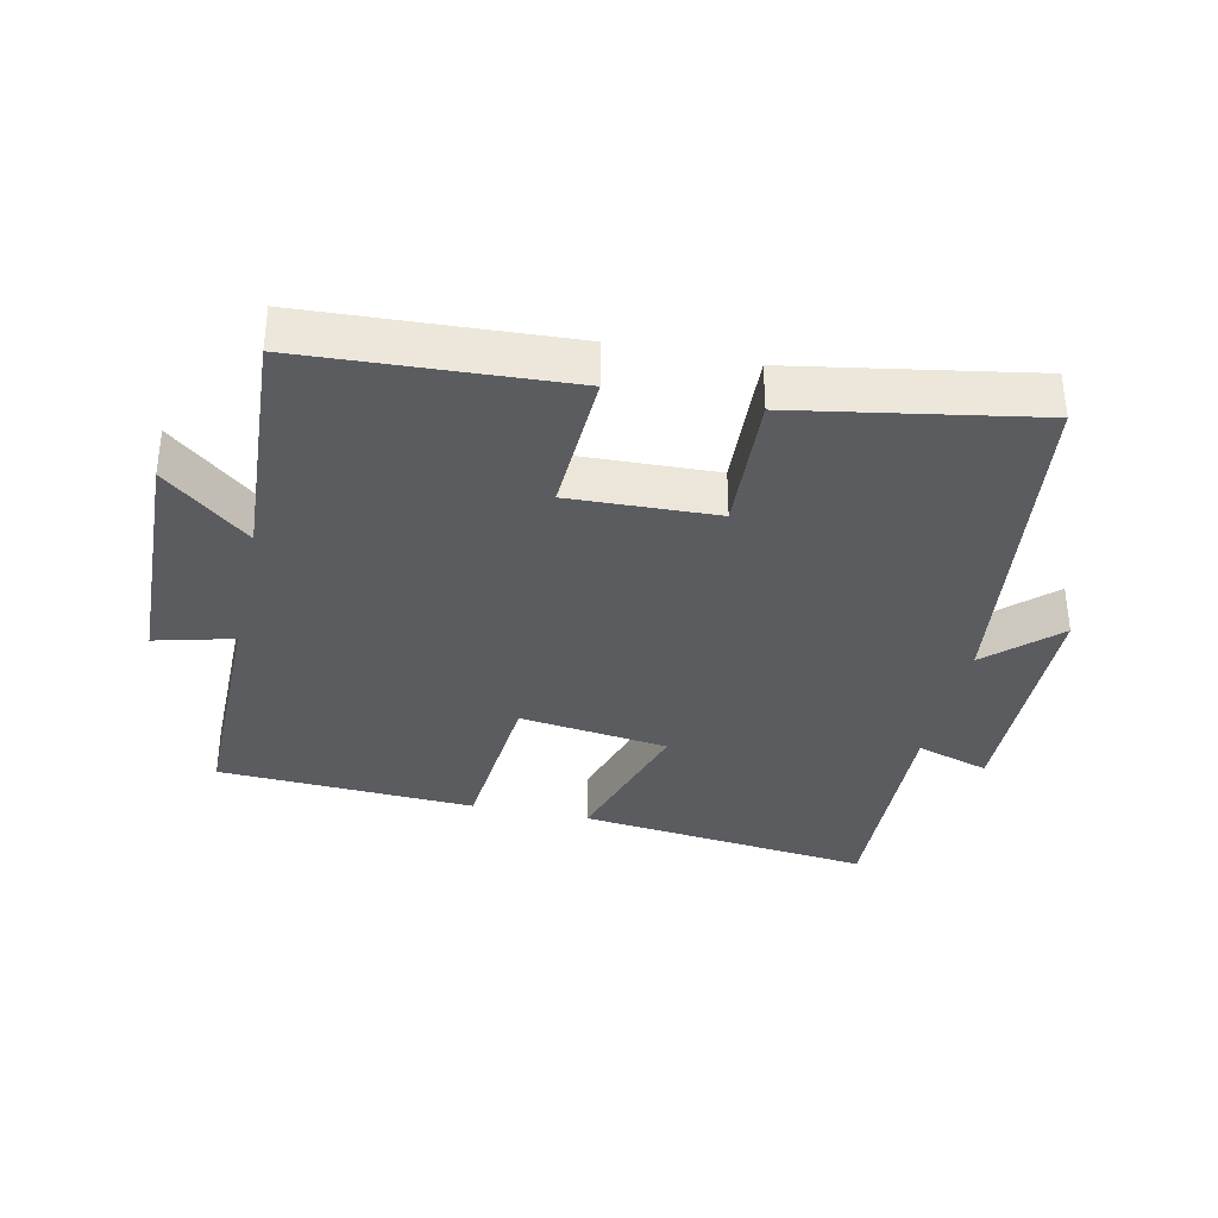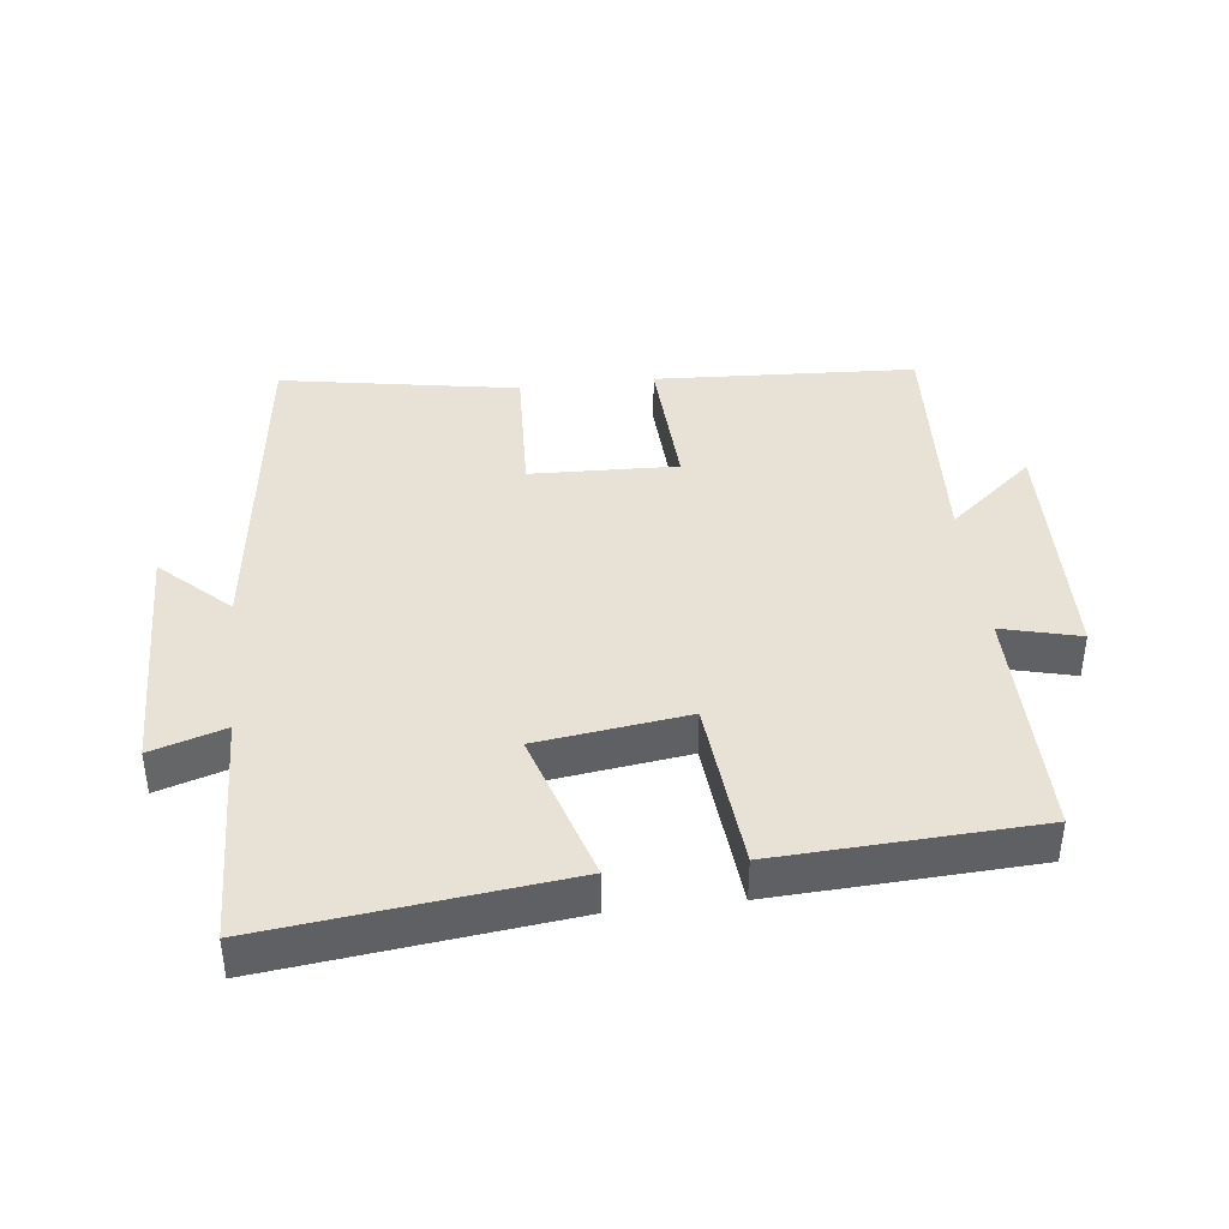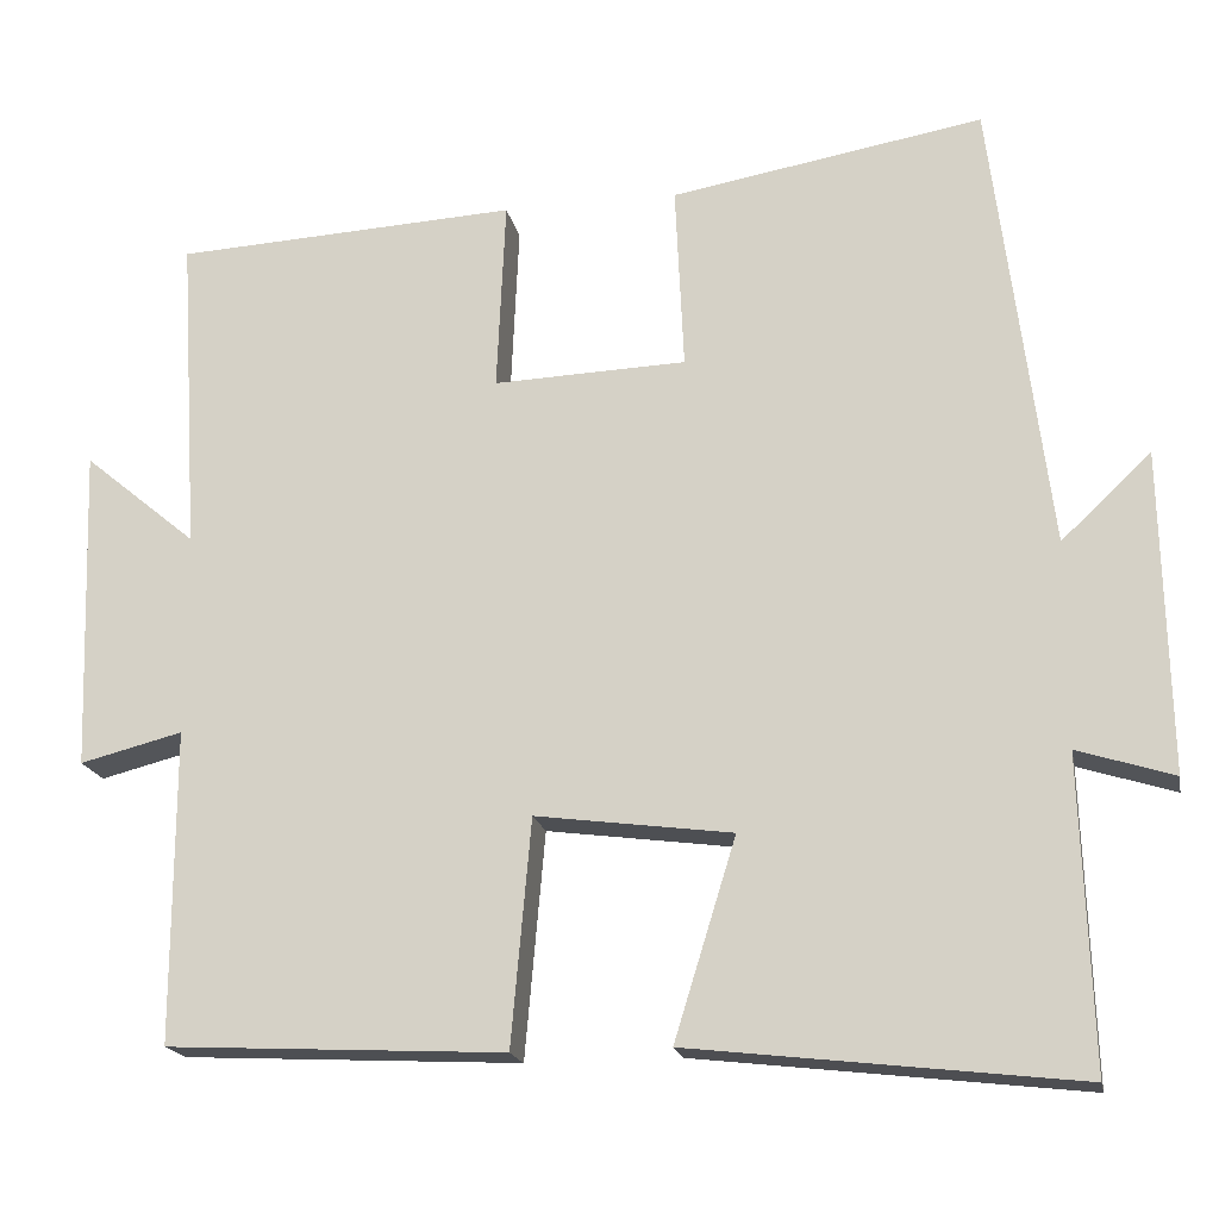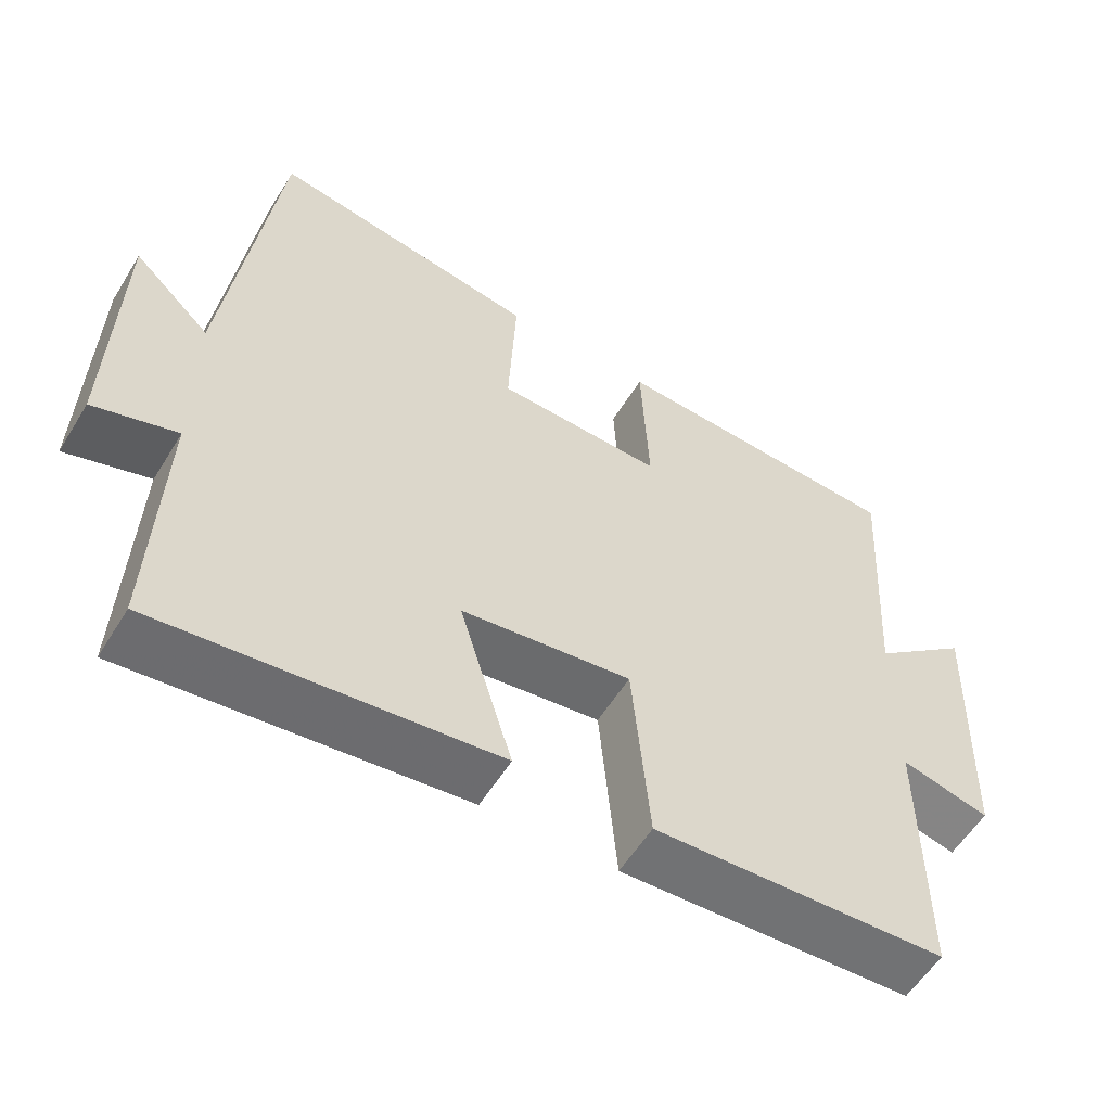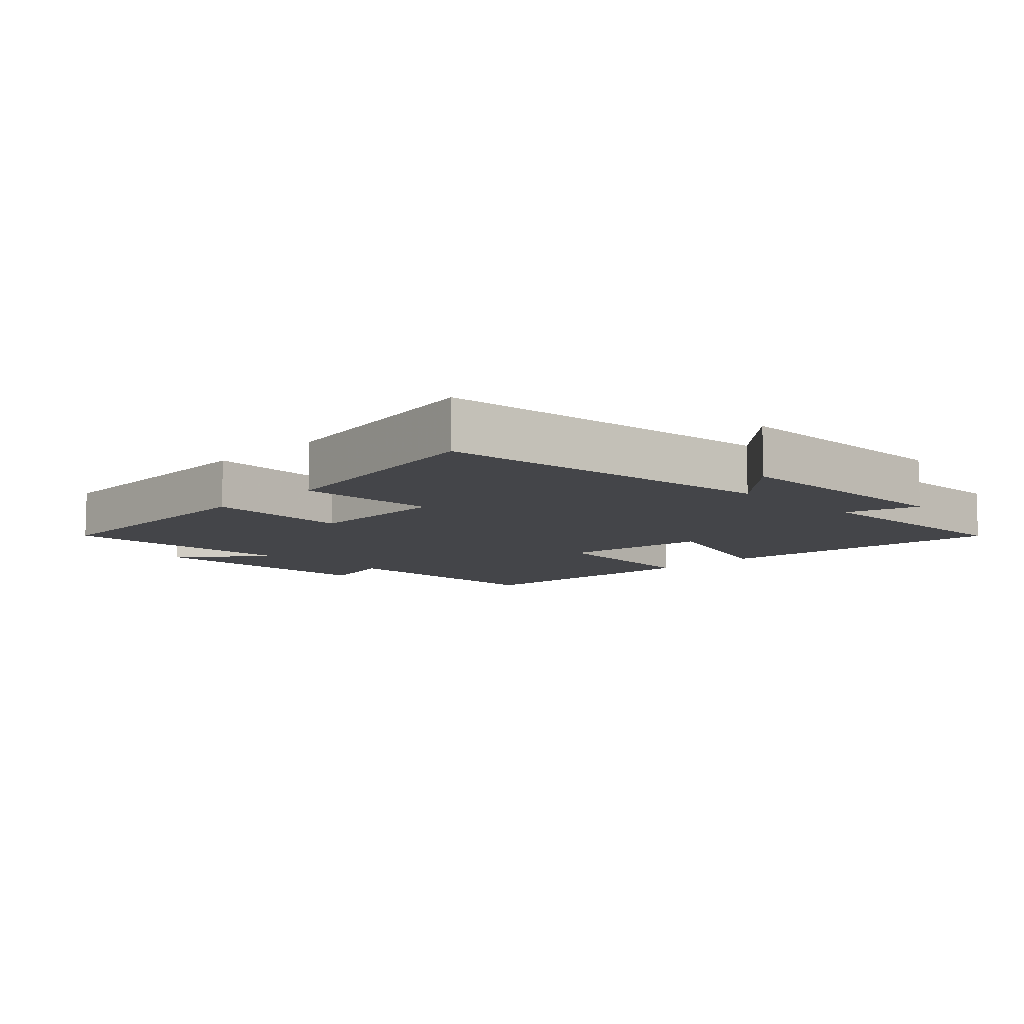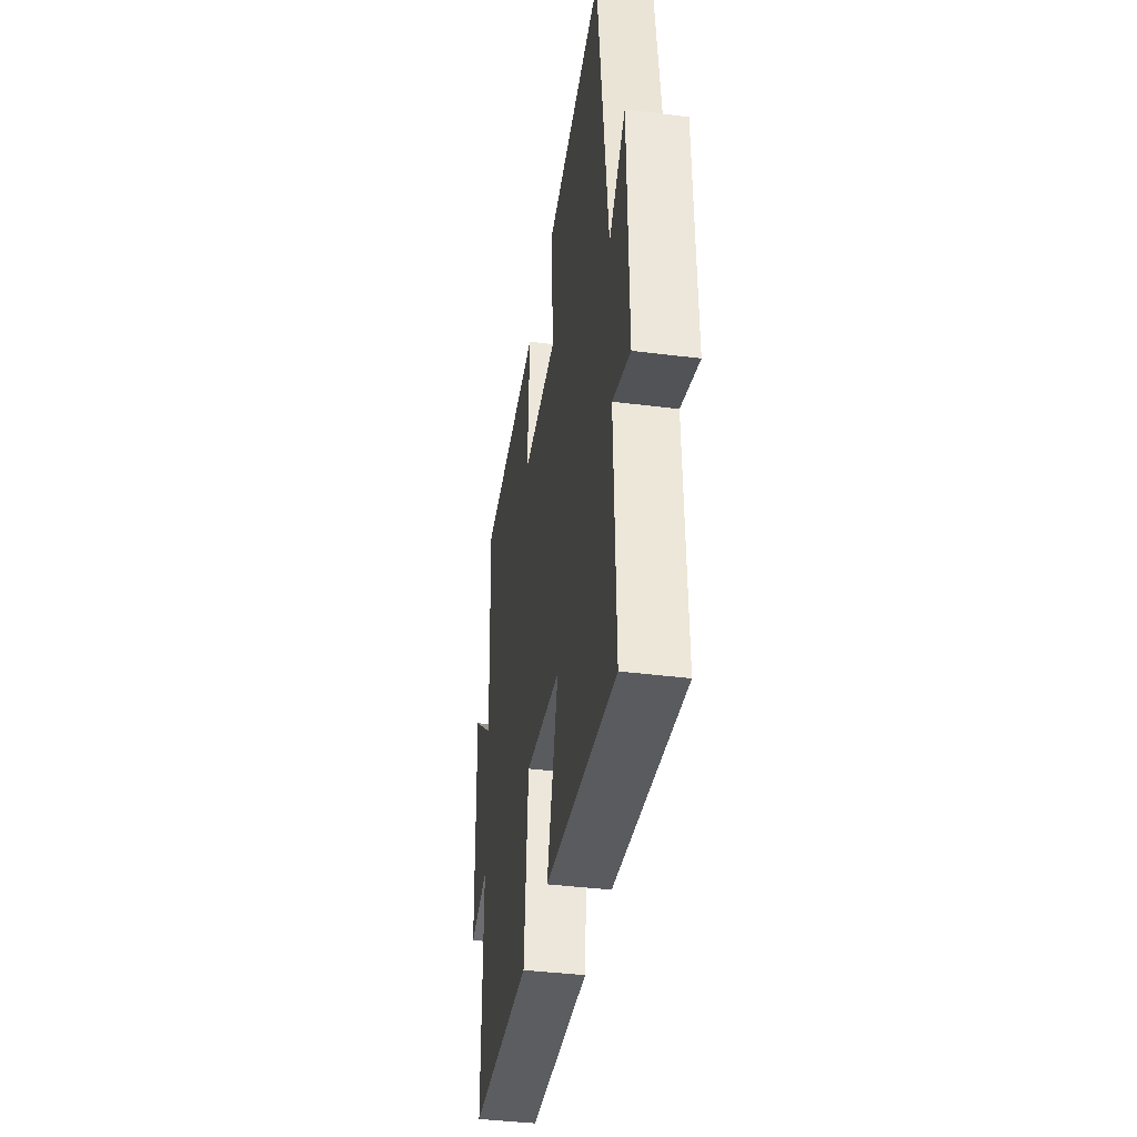
<metadata>
{"format":"obj","ext":"obj","renderer":"f3d","projection":"perspective","resolution":1024,"background":"white","views":[{"elev":-35.0,"azim":-12.2,"up":"+Y"},{"elev":40.5,"azim":173.3,"up":"+Y"},{"elev":-18.4,"azim":11.1,"up":"+Z"},{"elev":-56.8,"azim":148.7,"up":"+Z"},{"elev":-9.1,"azim":44.8,"up":"+Y"},{"elev":-39.7,"azim":81.1,"up":"+Z"}]}
</metadata>
<code>
v -0.522 0.07 0.479
v -0.127 0.07 0.5
v -0.137 0.07 0.279
v 0.085 0.07 0.287
v 0.075 0.07 0.5
v 0.434 0.07 0.562
v 0.5 0.07 0.04
v 0.603 0.07 0.137
v 0.611 0.07 -0.231
v 0.5 0.07 -0.196
v 0.512 0.07 -0.551
v 0.066 0.07 -0.5
v 0.137 0.07 -0.27
v -0.089 0.07 -0.24
v -0.112 0.07 -0.5
v -0.501 0.07 -0.481
v -0.5 0.07 -0.122
v -0.618 0.07 -0.152
v -0.63 0.07 0.22
v -0.5 0.07 0.112
v -0.522 0 0.479
v -0.127 0 0.5
v -0.137 0 0.279
v 0.085 0 0.287
v 0.075 0 0.5
v 0.434 0 0.562
v 0.5 0 0.04
v 0.603 0 0.137
v 0.611 0 -0.231
v 0.5 0 -0.196
v 0.512 0 -0.551
v 0.066 0 -0.5
v 0.137 0 -0.27
v -0.089 0 -0.24
v -0.112 0 -0.5
v -0.501 0 -0.481
v -0.5 0 -0.122
v -0.618 0 -0.152
v -0.63 0 0.22
v -0.5 0 0.112
f 17 18 19 20
f 14 15 16 17
f 13 14 17 20
f 10 11 12 13
f 10 13 20 1
f 7 8 9 10
f 6 7 10
f 5 6 10
f 4 5 10
f 3 4 10
f 1 2 3
f 1 3 10
f 40 39 38 37
f 37 36 35 34
f 40 37 34 33
f 33 32 31 30
f 21 40 33 30
f 30 29 28 27
f 30 27 26
f 30 26 25
f 30 25 24
f 30 24 23
f 23 22 21
f 30 23 21
f 1 21 22 2
f 2 22 23 3
f 3 23 24 4
f 4 24 25 5
f 5 25 26 6
f 6 26 27 7
f 7 27 28 8
f 8 28 29 9
f 9 29 30 10
f 10 30 31 11
f 11 31 32 12
f 12 32 33 13
f 13 33 34 14
f 14 34 35 15
f 15 35 36 16
f 16 36 37 17
f 17 37 38 18
f 18 38 39 19
f 19 39 40 20
f 20 40 21 1

</code>
